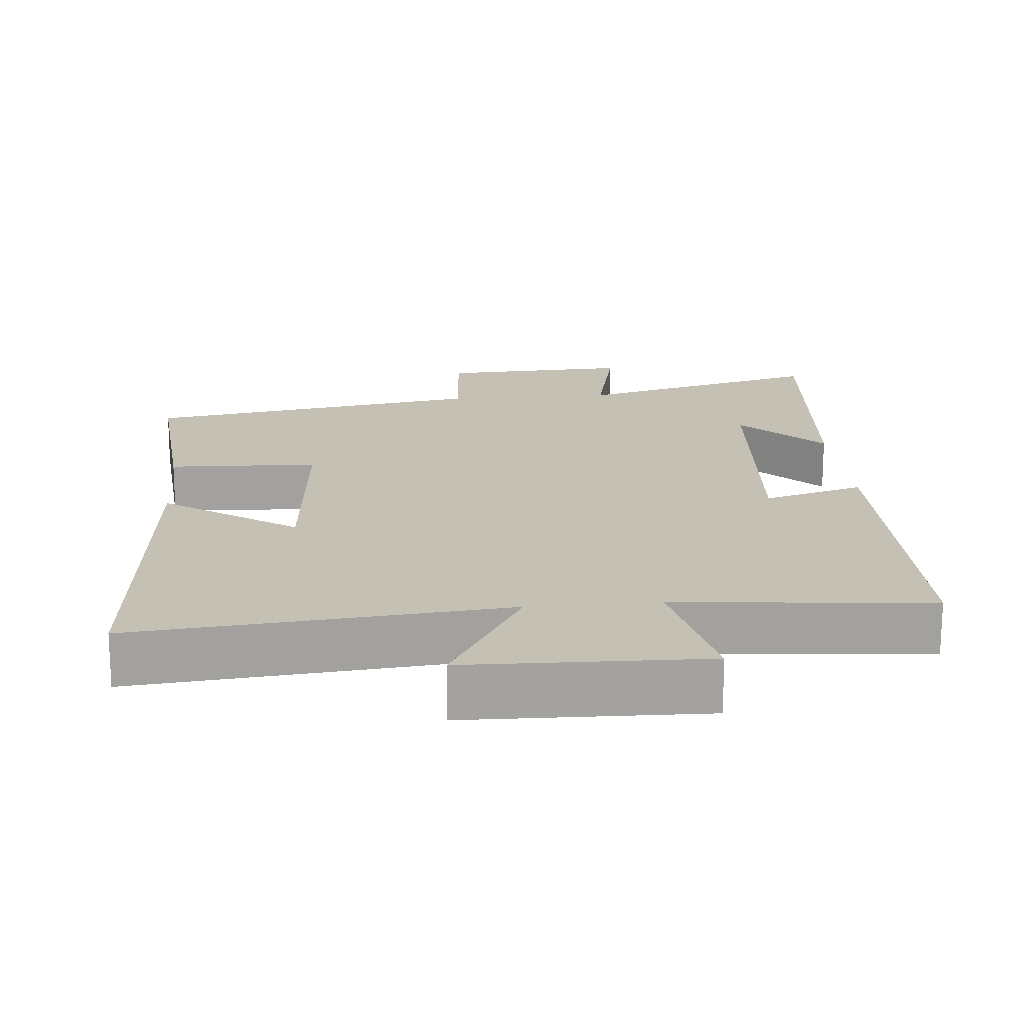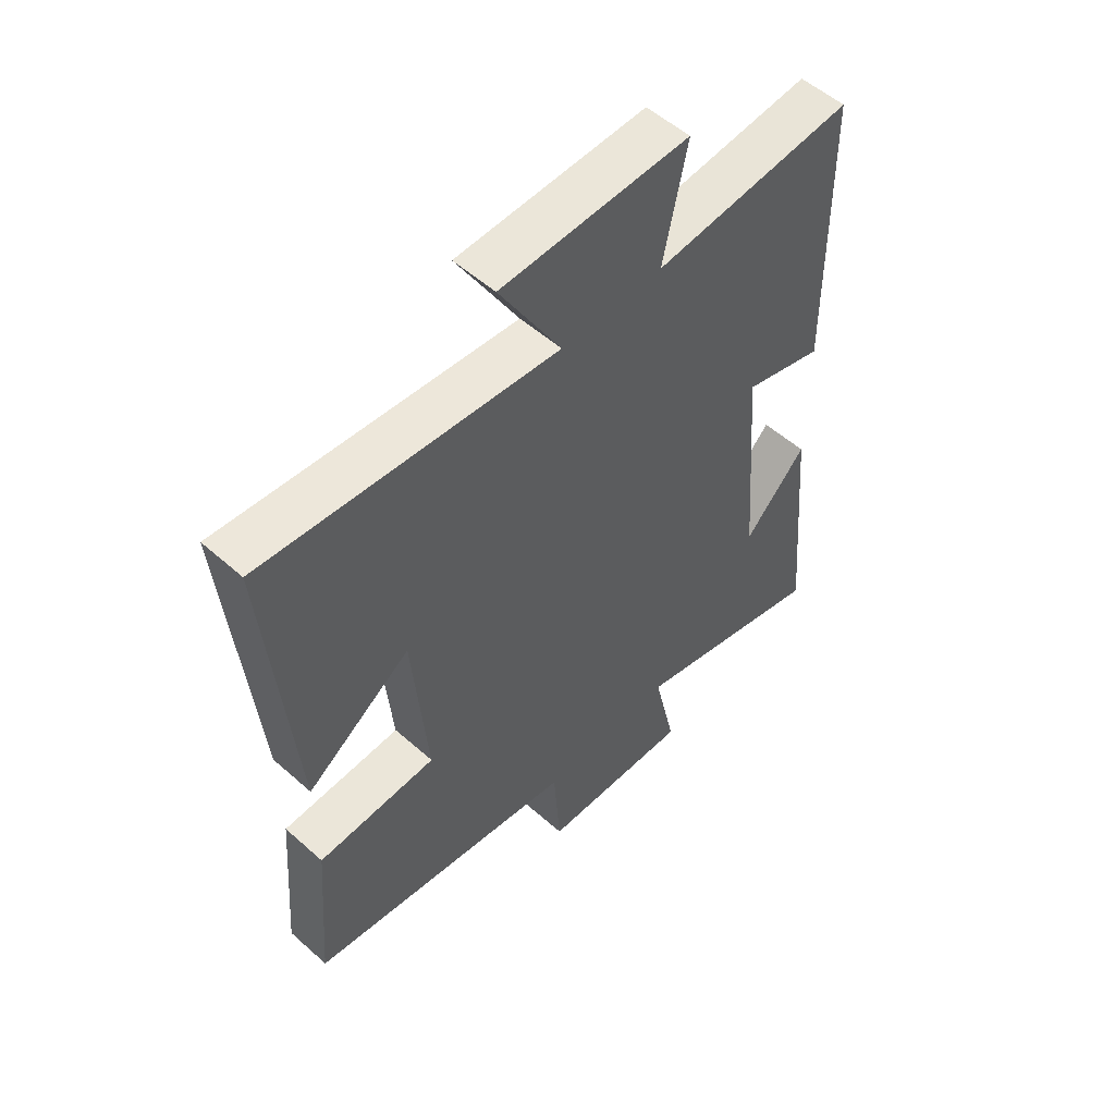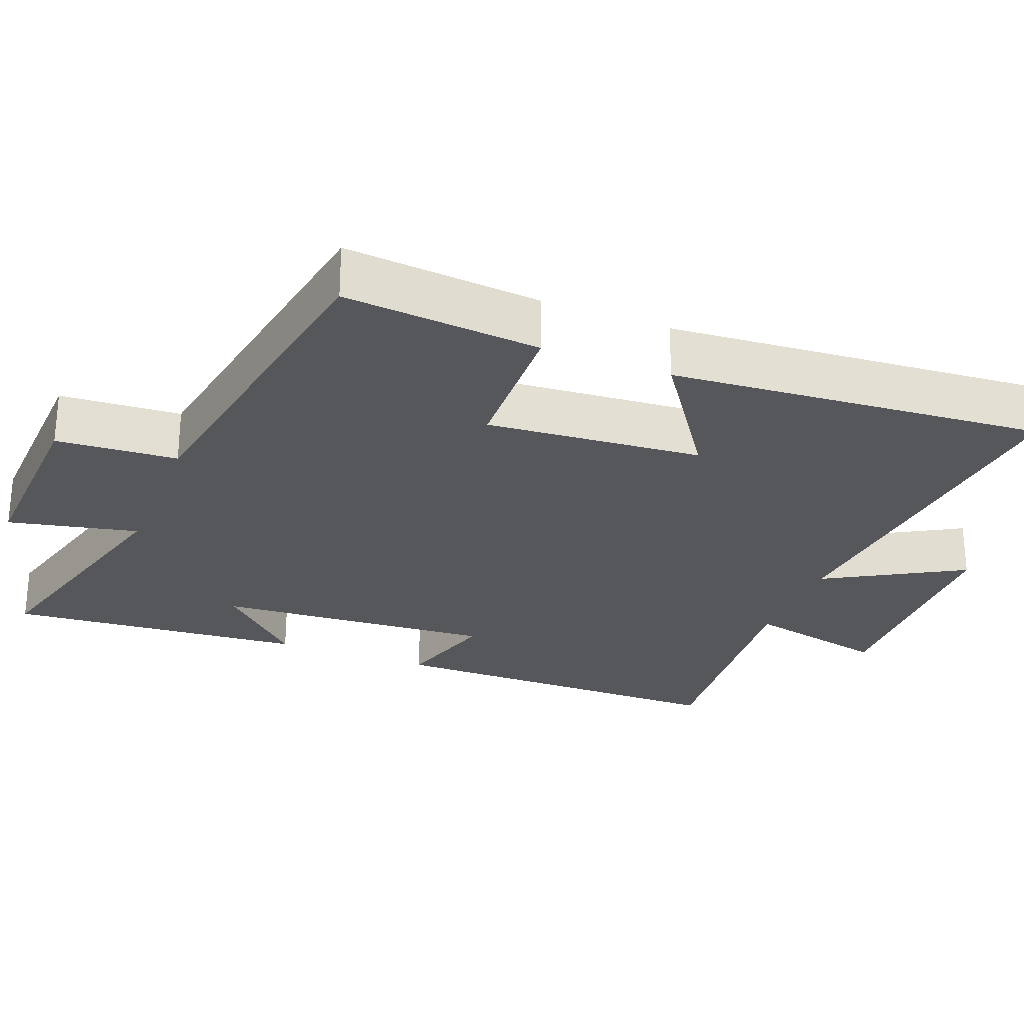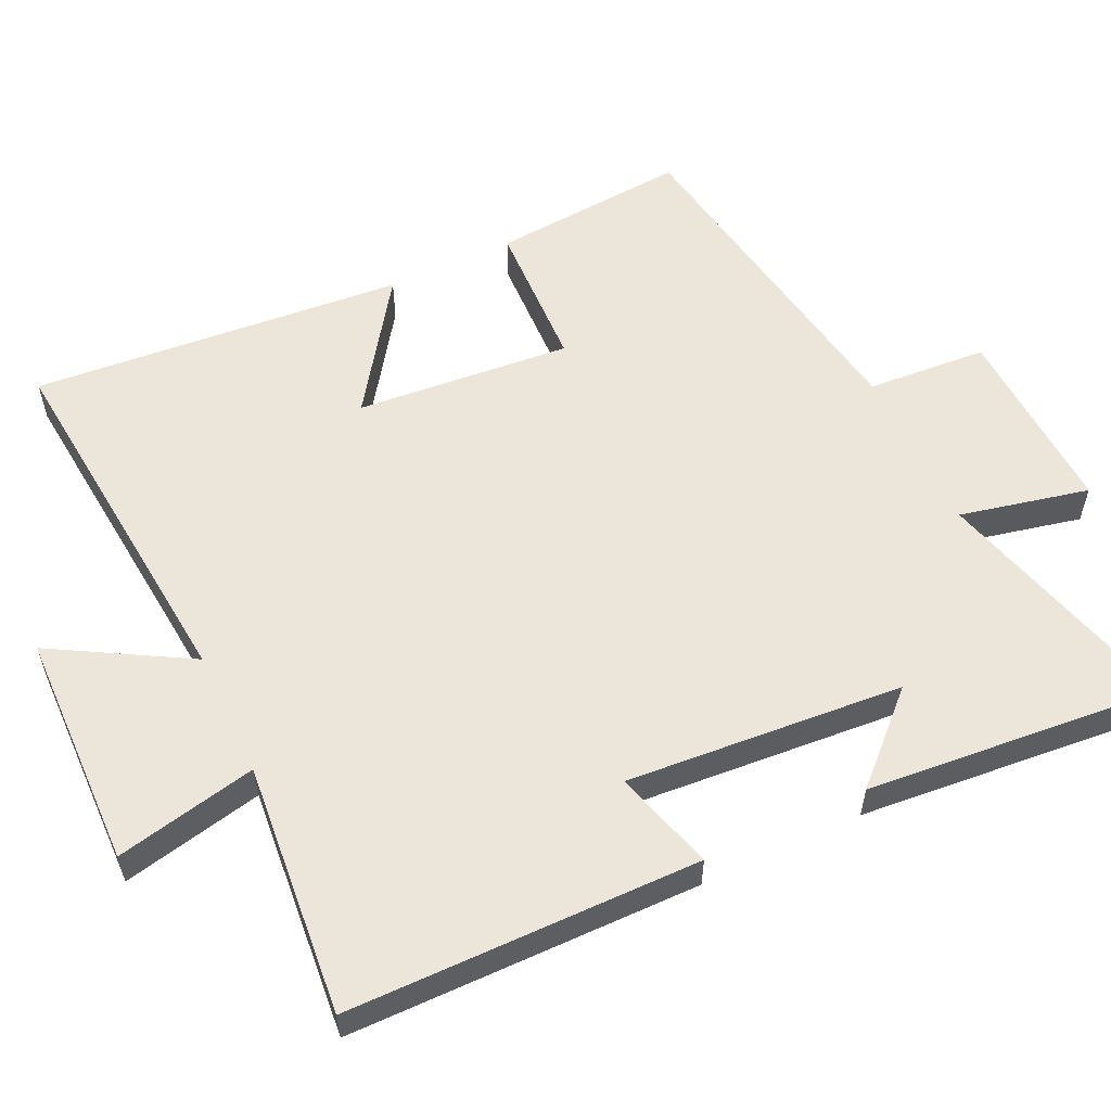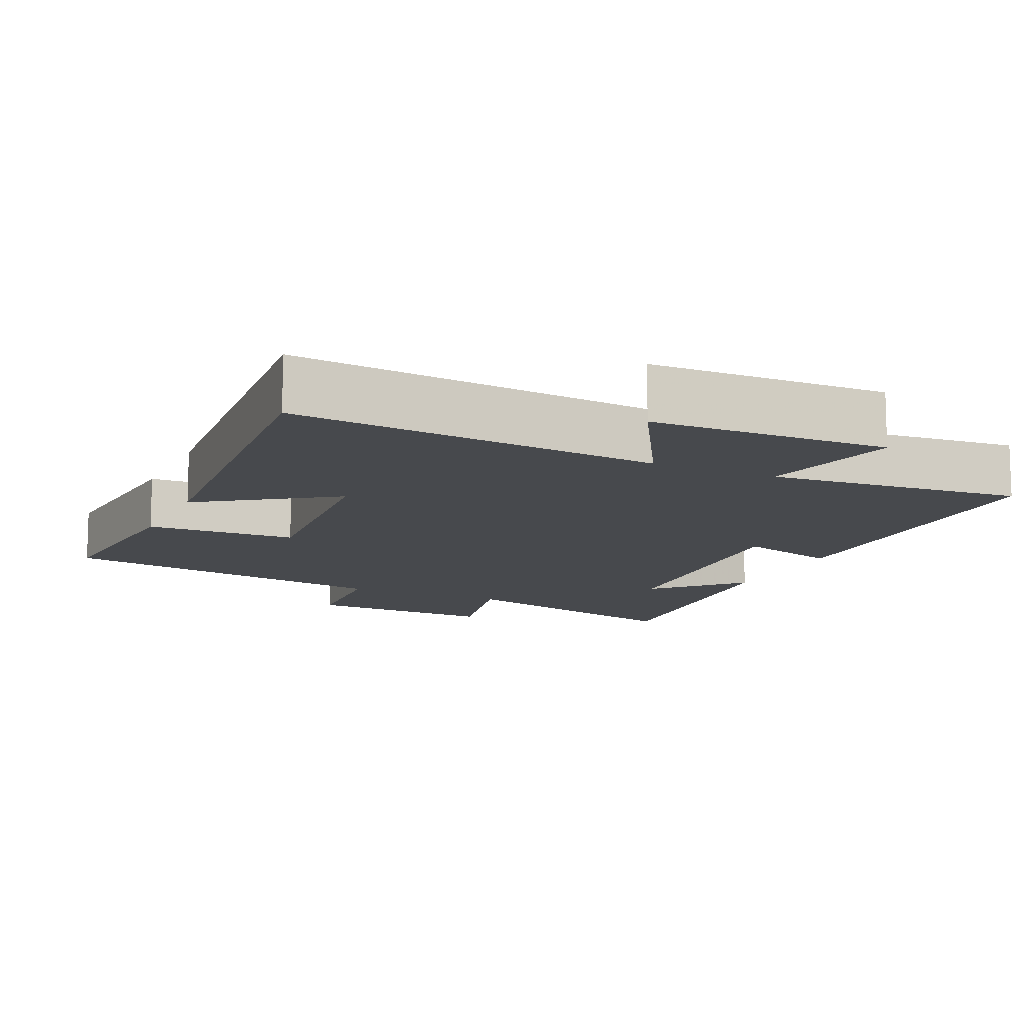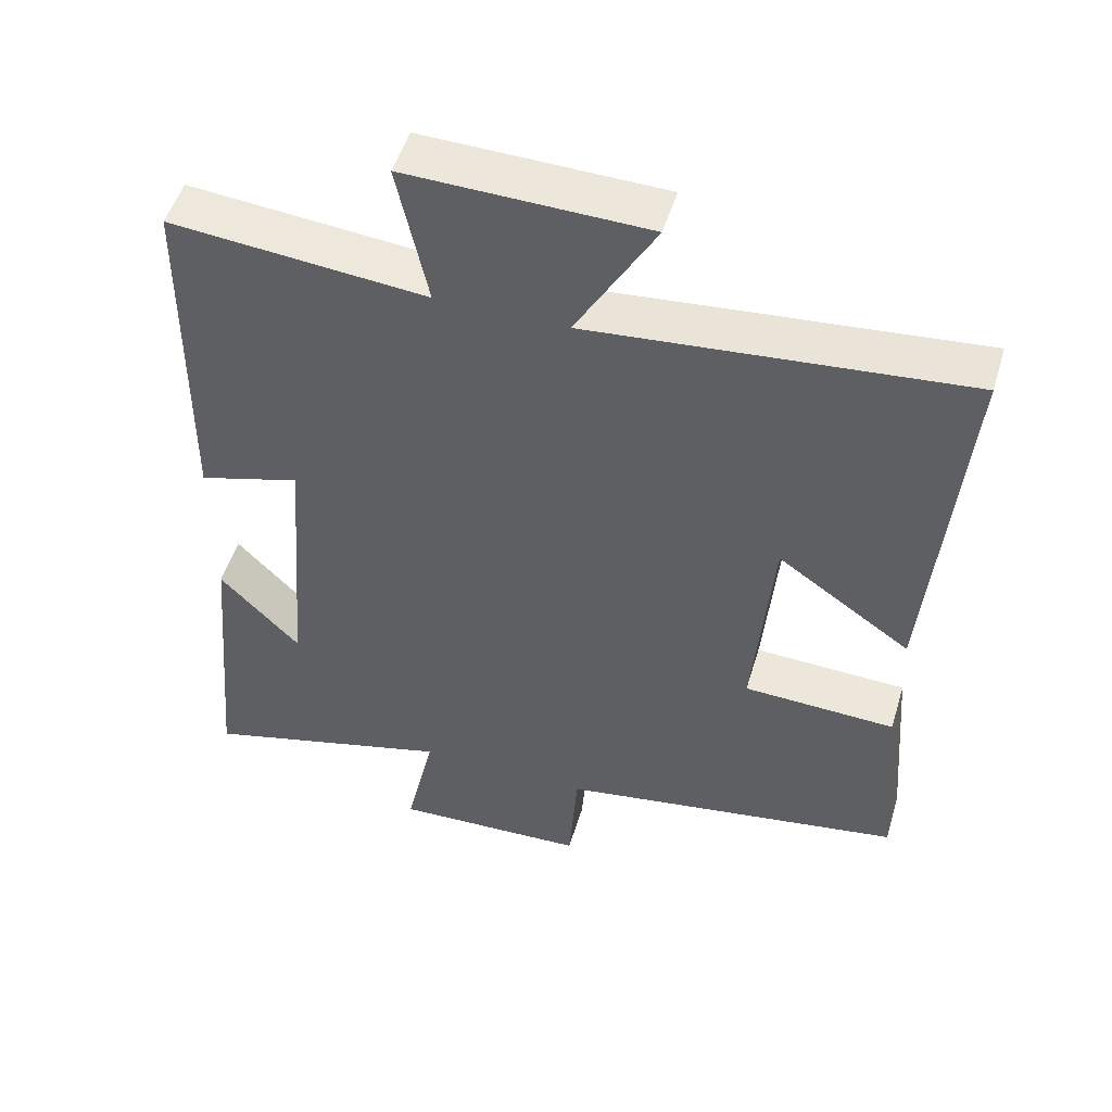
<metadata>
{"format":"obj","ext":"obj","renderer":"f3d","projection":"perspective","resolution":1024,"background":"white","views":[{"elev":18.0,"azim":-5.1,"up":"+Y"},{"elev":54.1,"azim":-46.7,"up":"+Z"},{"elev":-27.1,"azim":-111.6,"up":"+Y"},{"elev":56.9,"azim":64.7,"up":"+Y"},{"elev":-12.0,"azim":-24.7,"up":"+Y"},{"elev":51.0,"azim":-163.2,"up":"+Z"}]}
</metadata>
<code>
v -0.544 0.07 0.548
v -0.033 0.07 0.5
v -0.141 0.07 0.688
v 0.187 0.07 0.696
v 0.145 0.07 0.5
v 0.495 0.07 0.532
v 0.5 0.07 0.044
v 0.36 0.07 0.085
v 0.39 0.07 -0.299
v 0.5 0.07 -0.184
v 0.537 0.07 -0.595
v 0.19 0.07 -0.5
v 0.23 0.07 -0.679
v -0.036 0.07 -0.667
v -0.048 0.07 -0.5
v -0.522 0.07 -0.421
v -0.5 0.07 -0.149
v -0.292 0.07 -0.141
v -0.318 0.07 0.157
v -0.5 0.07 0.031
v -0.544 0 0.548
v -0.033 0 0.5
v -0.141 0 0.688
v 0.187 0 0.696
v 0.145 0 0.5
v 0.495 0 0.532
v 0.5 0 0.044
v 0.36 0 0.085
v 0.39 0 -0.299
v 0.5 0 -0.184
v 0.537 0 -0.595
v 0.19 0 -0.5
v 0.23 0 -0.679
v -0.036 0 -0.667
v -0.048 0 -0.5
v -0.522 0 -0.421
v -0.5 0 -0.149
v -0.292 0 -0.141
v -0.318 0 0.157
v -0.5 0 0.031
f 19 20 1 2
f 18 19 2
f 15 16 17 18
f 15 18 2
f 12 13 14 15
f 12 15 2
f 11 12 2
f 9 10 11
f 9 11 2
f 8 9 2
f 5 6 7 8
f 5 8 2 3
f 3 4 5
f 22 21 40 39
f 22 39 38
f 38 37 36 35
f 22 38 35
f 35 34 33 32
f 22 35 32
f 22 32 31
f 31 30 29
f 22 31 29
f 22 29 28
f 28 27 26 25
f 23 22 28 25
f 25 24 23
f 1 21 22 2
f 2 22 23 3
f 3 23 24 4
f 4 24 25 5
f 5 25 26 6
f 6 26 27 7
f 7 27 28 8
f 8 28 29 9
f 9 29 30 10
f 10 30 31 11
f 11 31 32 12
f 12 32 33 13
f 13 33 34 14
f 14 34 35 15
f 15 35 36 16
f 16 36 37 17
f 17 37 38 18
f 18 38 39 19
f 19 39 40 20
f 20 40 21 1

</code>
